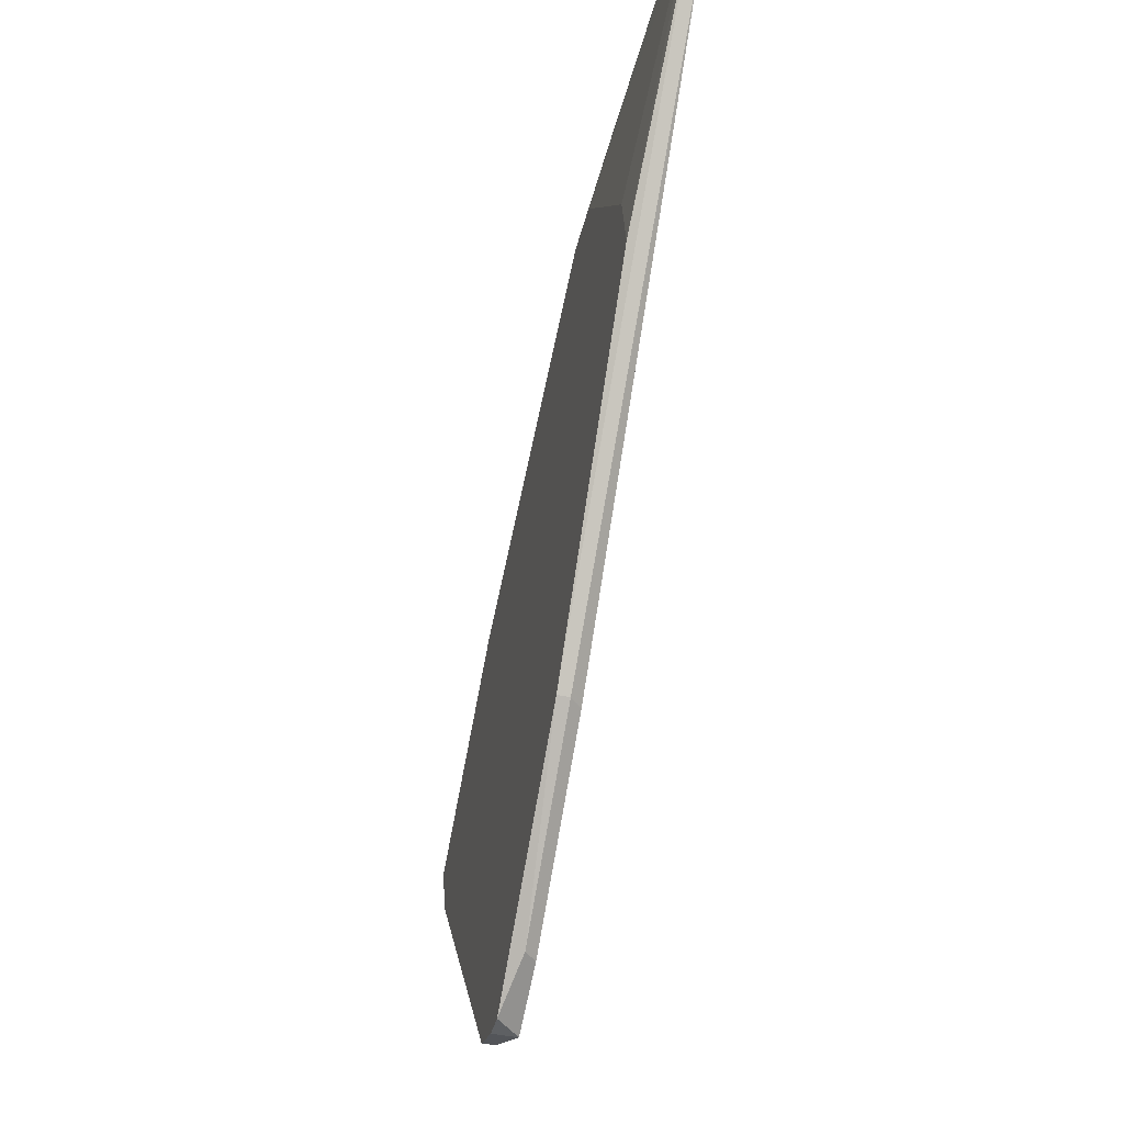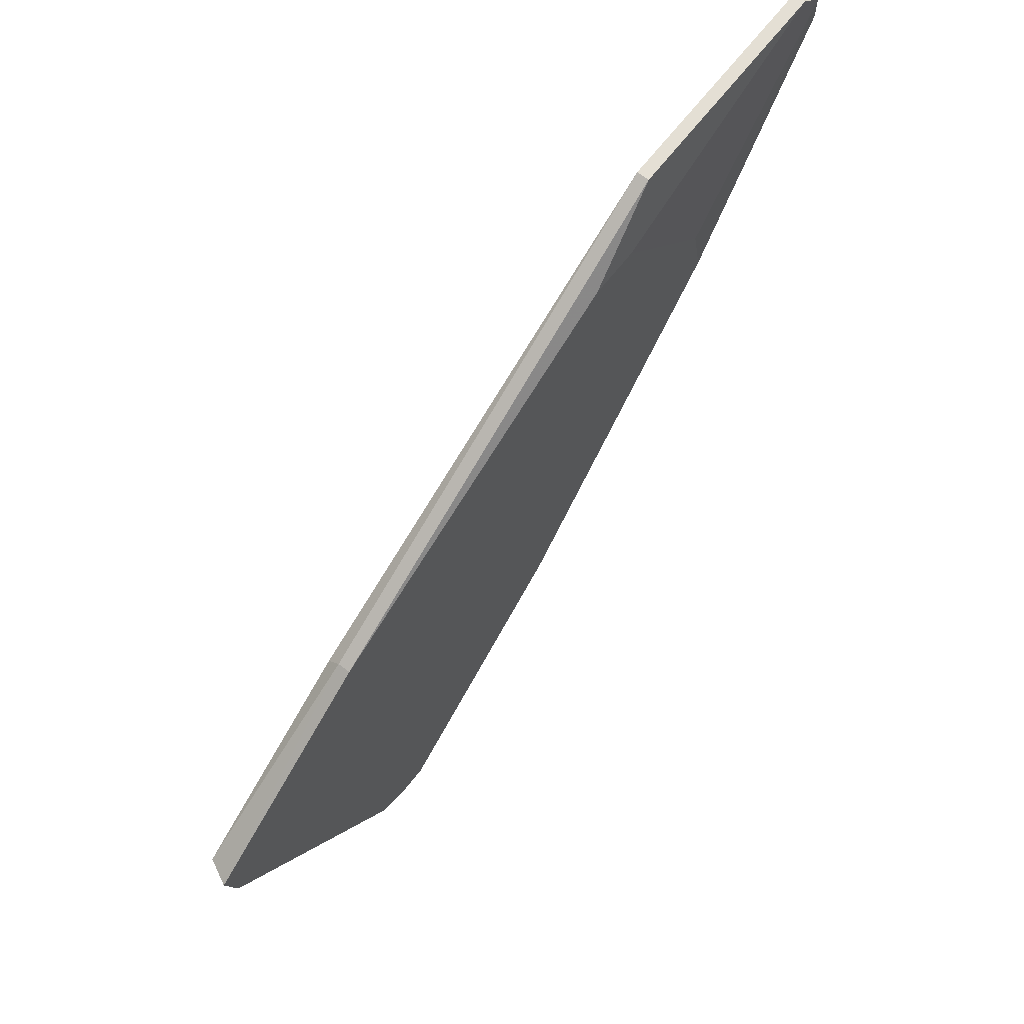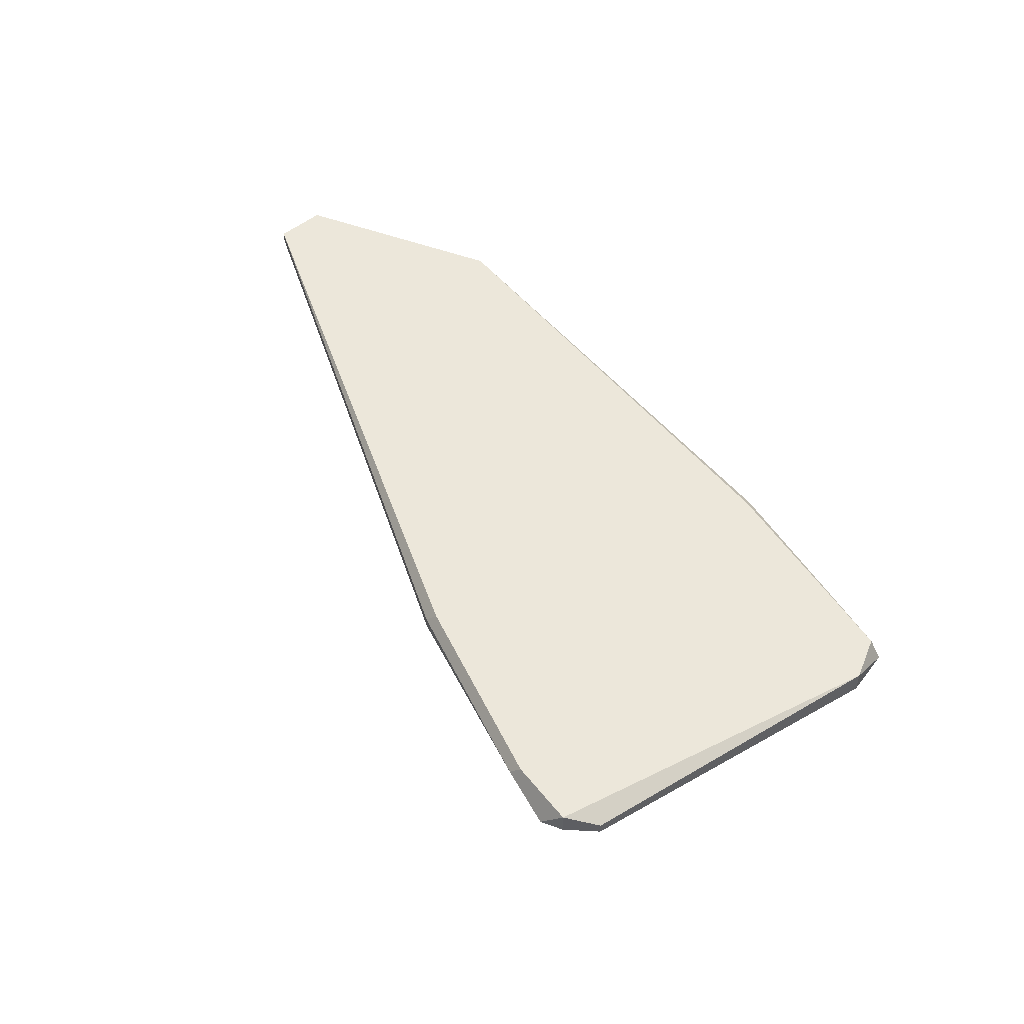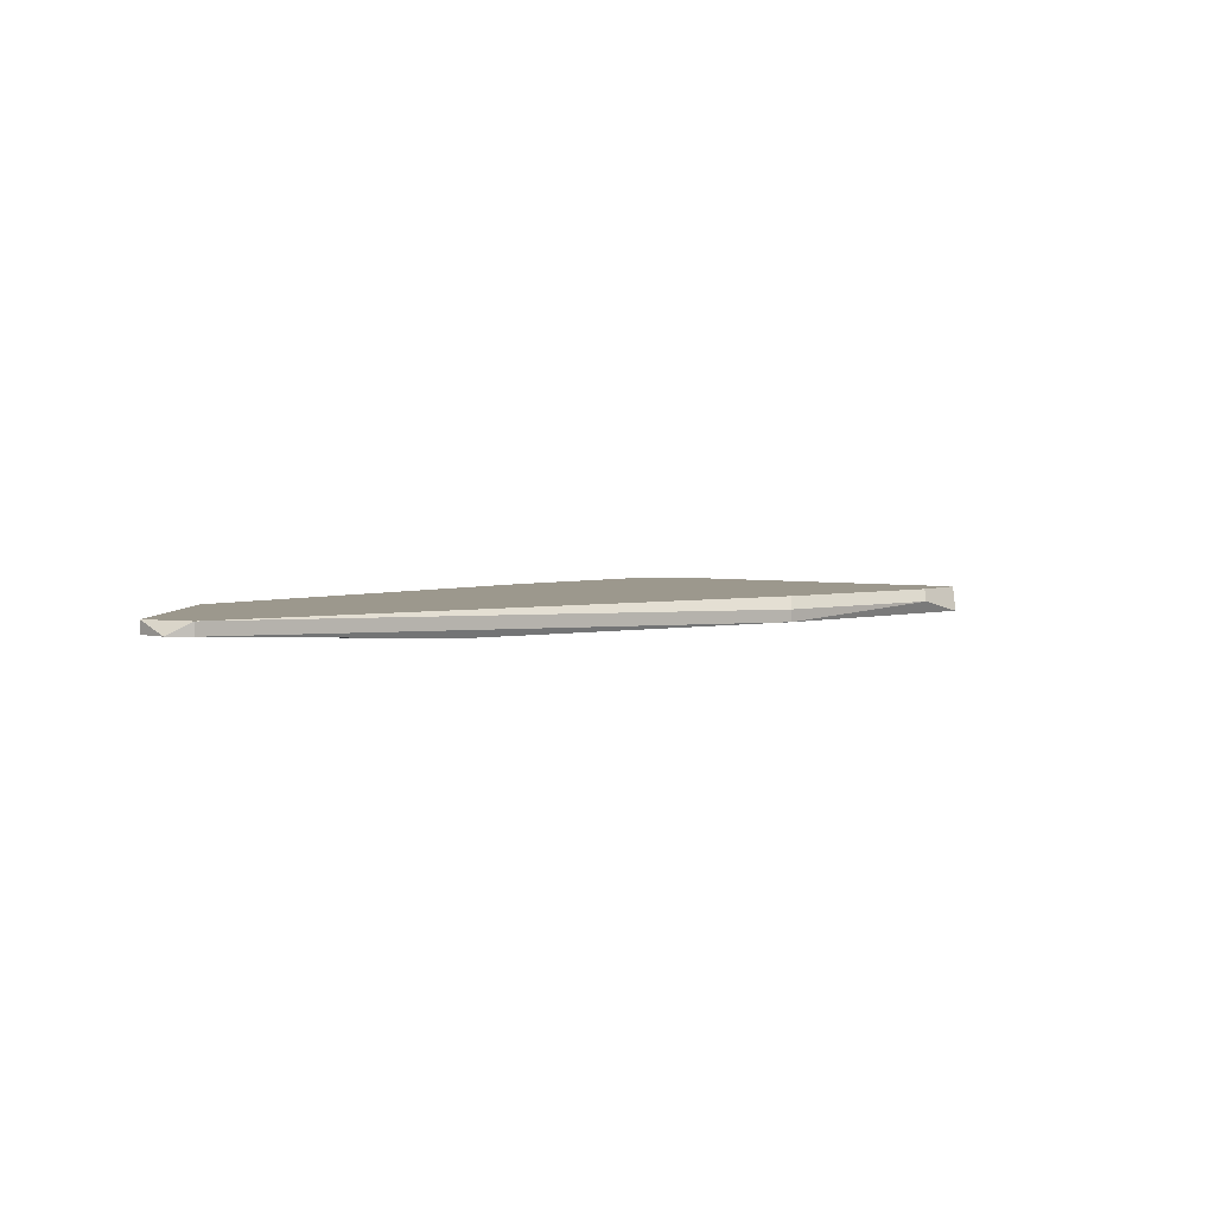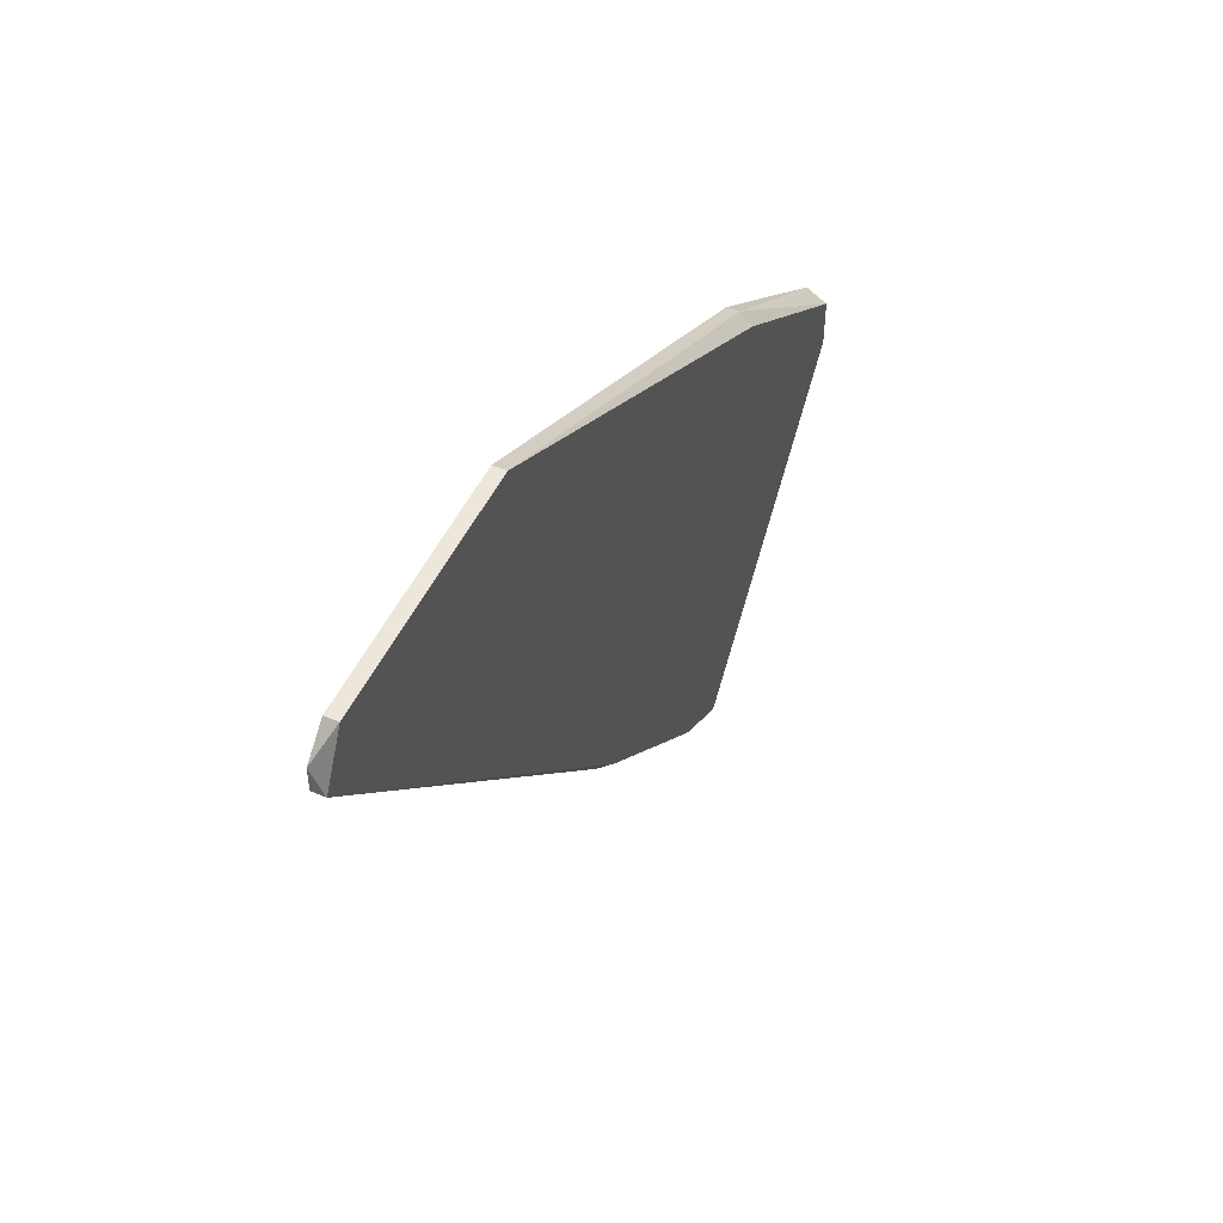
<metadata>
{"format":"obj","ext":"obj","renderer":"f3d","projection":"perspective","resolution":1024,"background":"white","views":[{"elev":-42.2,"azim":76.2,"up":"+Z"},{"elev":66.3,"azim":-52.2,"up":"+Z"},{"elev":50.9,"azim":-158.0,"up":"+Y"},{"elev":3.0,"azim":91.4,"up":"+Y"},{"elev":50.4,"azim":115.1,"up":"+Z"}]}
</metadata>
<code>
v -0.03542 0.01042 -0.006668
v -0.03542 0.013 -0.006668
v -0.03542 0.013 -0.001519
v 0.01346 0.01171 -0.01697
v 0.01346 0.01042 -0.01697
v -0.01097 0.01042 -0.03627
v -0.01097 0.013 -0.03627
v -0.0367 0.01042 -0.001519
v 0.02633 0.01042 0.0332
v 0.02118 0.01042 0.0332
v -0.01482 0.01171 -0.03498
v -0.01482 0.01042 -0.03498
v 0.03019 0.01171 0.03964
v 0.03019 0.013 0.03964
v 0.03919 0.01042 0.0139
v -0.003247 0.01171 -0.03241
v -0.008395 0.01042 -0.03627
v 0.05722 0.01171 0.03706
v 0.05722 0.01171 0.03449
v 0.05722 0.013 0.03449
v 0.05464 0.01171 0.03964
v 0.05464 0.013 0.03964
v -0.01611 0.01171 0.0139
v -0.01611 0.01042 0.0139
v -0.01611 0.013 0.01261
v 0.0379 0.01042 0.02033
v -0.004534 0.013 -0.03241
v 0.01217 0.013 -0.01697
f 28 16 27
f 6 26 8
f 14 7 3
f 7 14 20
f 8 26 10
f 26 6 5
f 8 10 24
f 7 20 28
f 3 7 2
f 8 3 2
f 7 6 12
f 6 8 12
f 26 5 15
f 18 26 15
f 14 3 25
f 14 24 13
f 24 10 13
f 14 13 21
f 13 10 21
f 8 2 1
f 12 8 1
f 2 12 1
f 20 14 22
f 18 20 22
f 14 21 22
f 21 18 22
f 3 8 23
f 24 14 23
f 8 24 23
f 14 25 23
f 25 3 23
f 20 5 4
f 28 20 4
f 5 16 4
f 16 28 4
f 2 7 11
f 7 12 11
f 12 2 11
f 5 20 19
f 20 18 19
f 15 5 19
f 18 15 19
f 10 26 9
f 26 18 9
f 21 10 9
f 18 21 9
f 6 7 17
f 5 6 17
f 7 16 17
f 16 5 17
f 7 28 27
f 16 7 27

</code>
